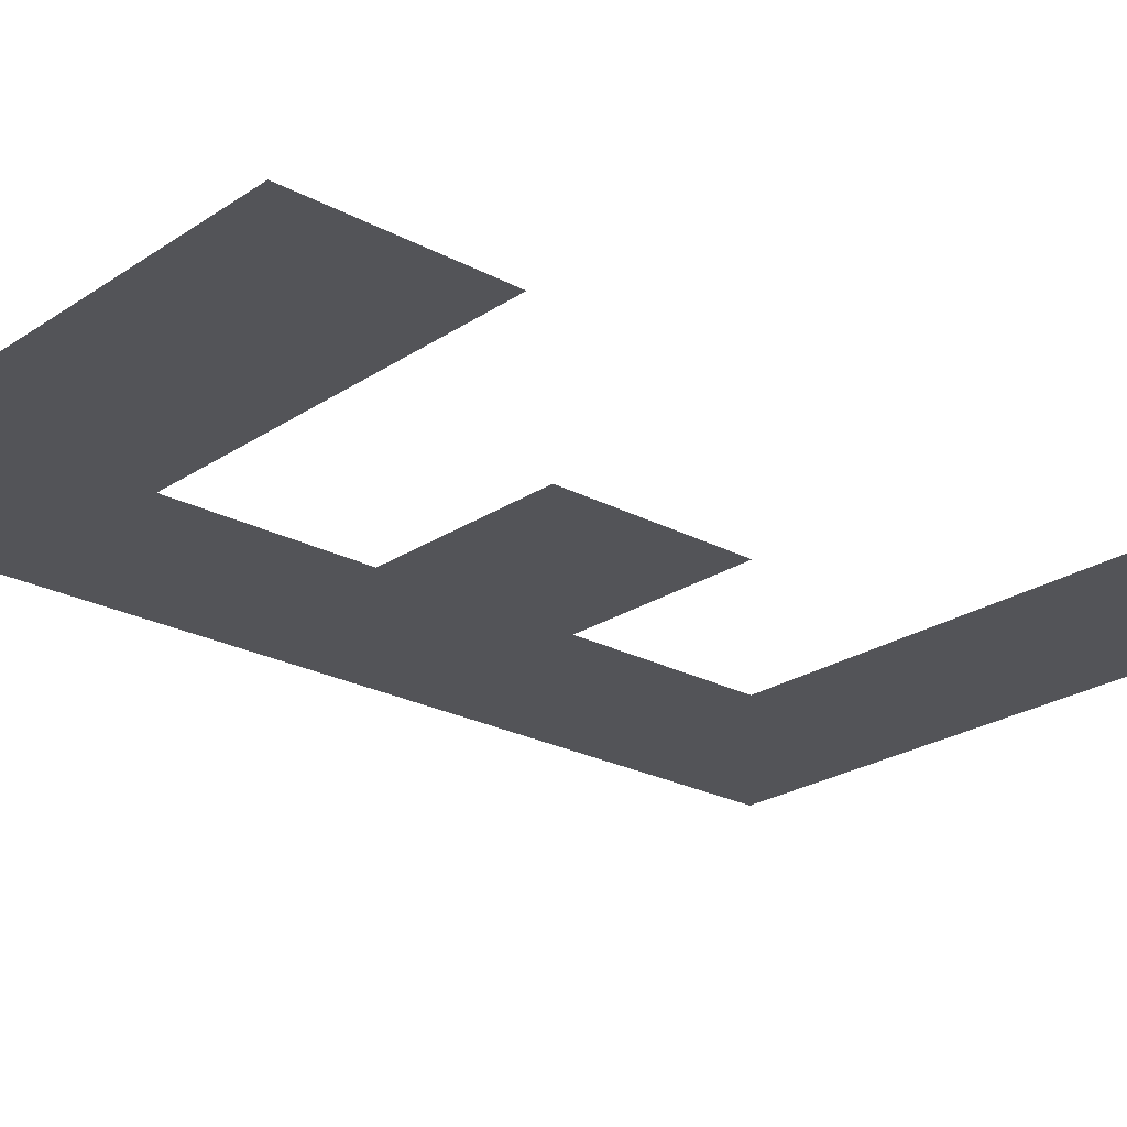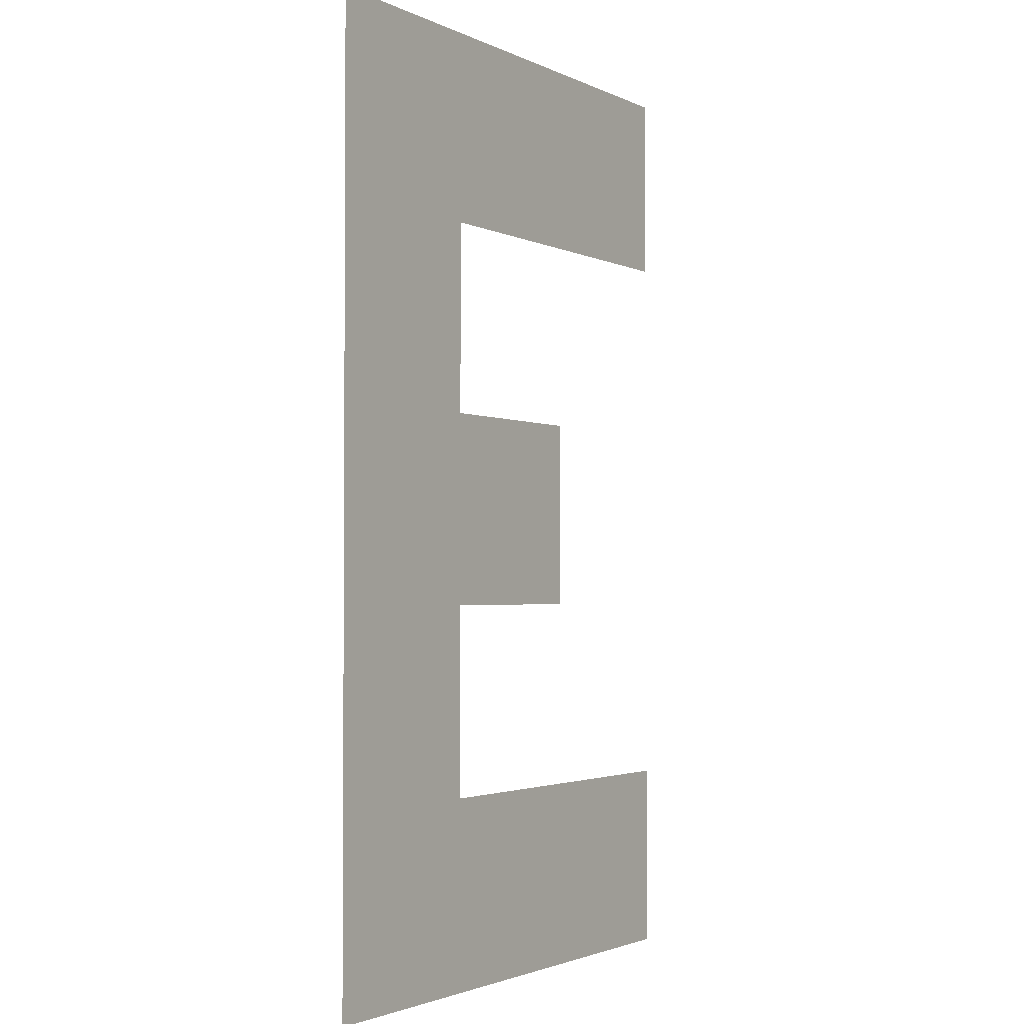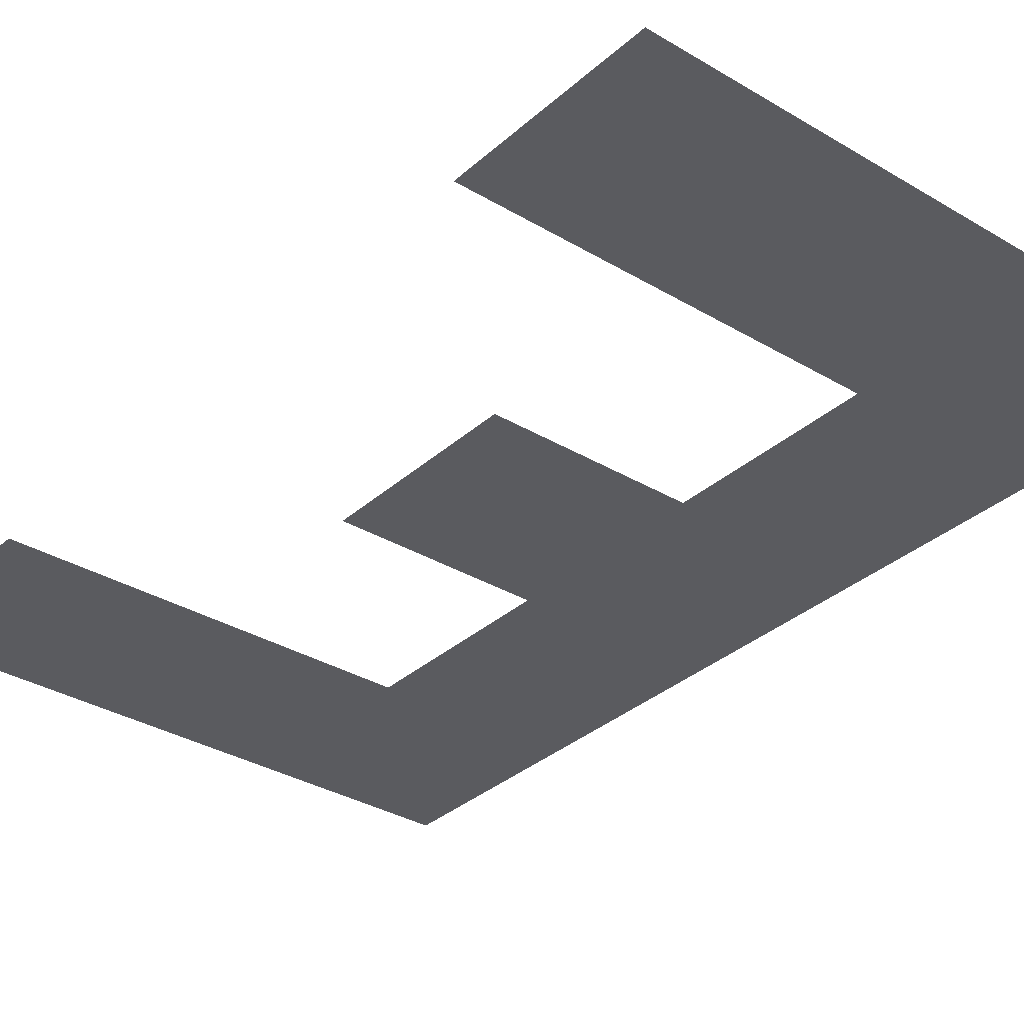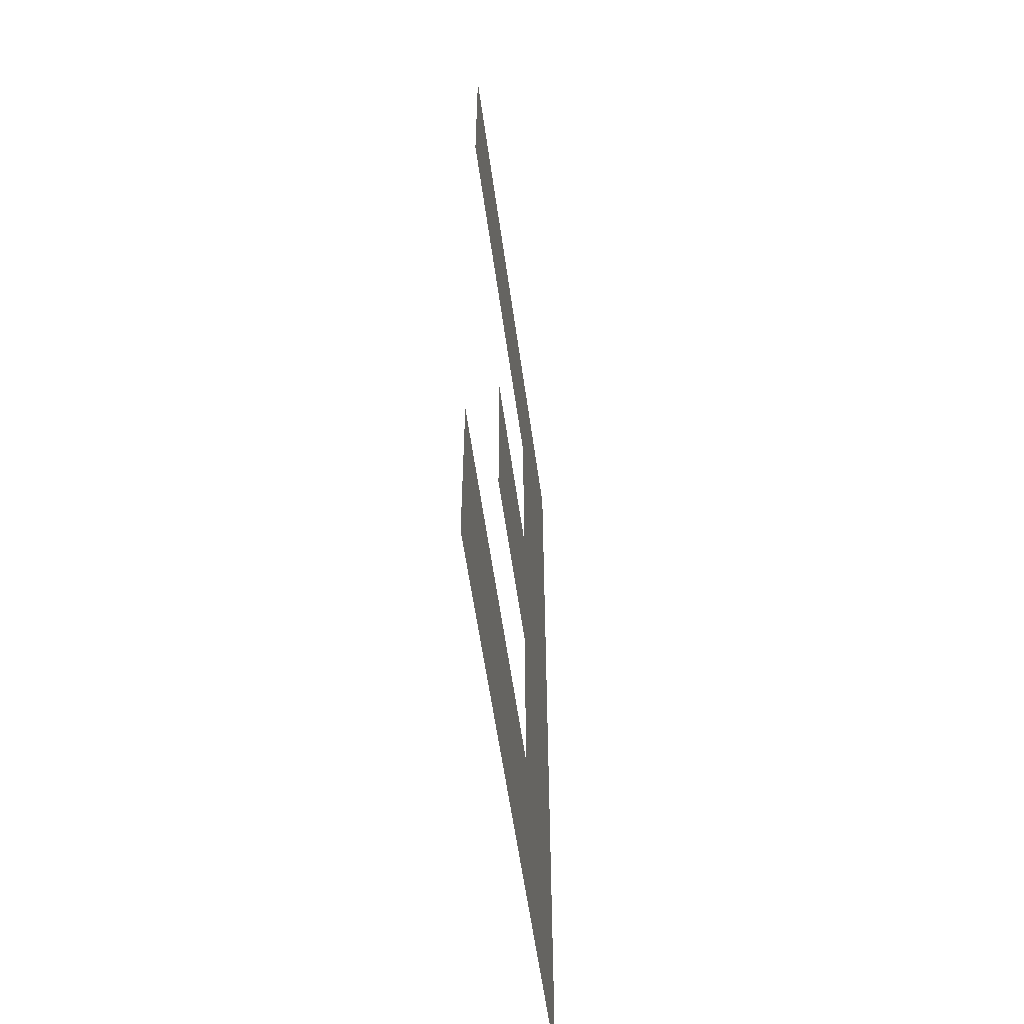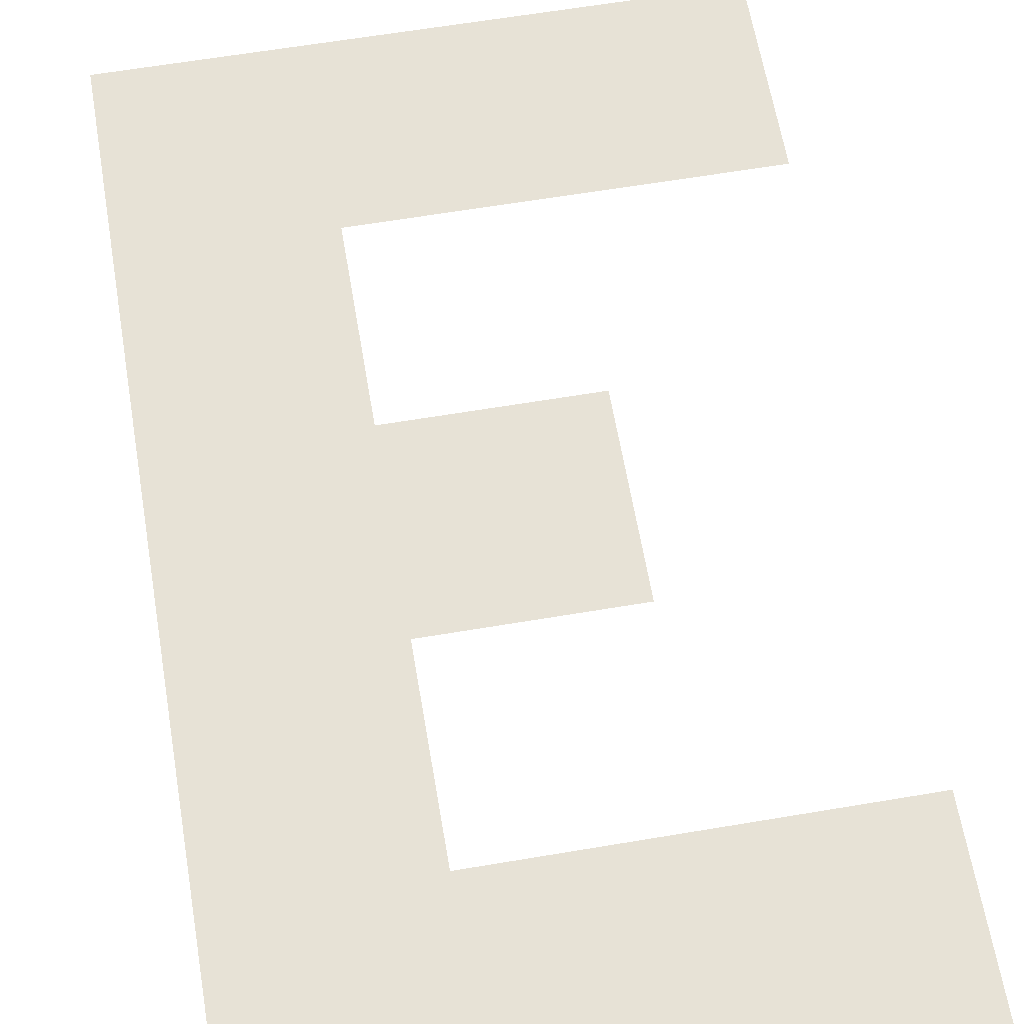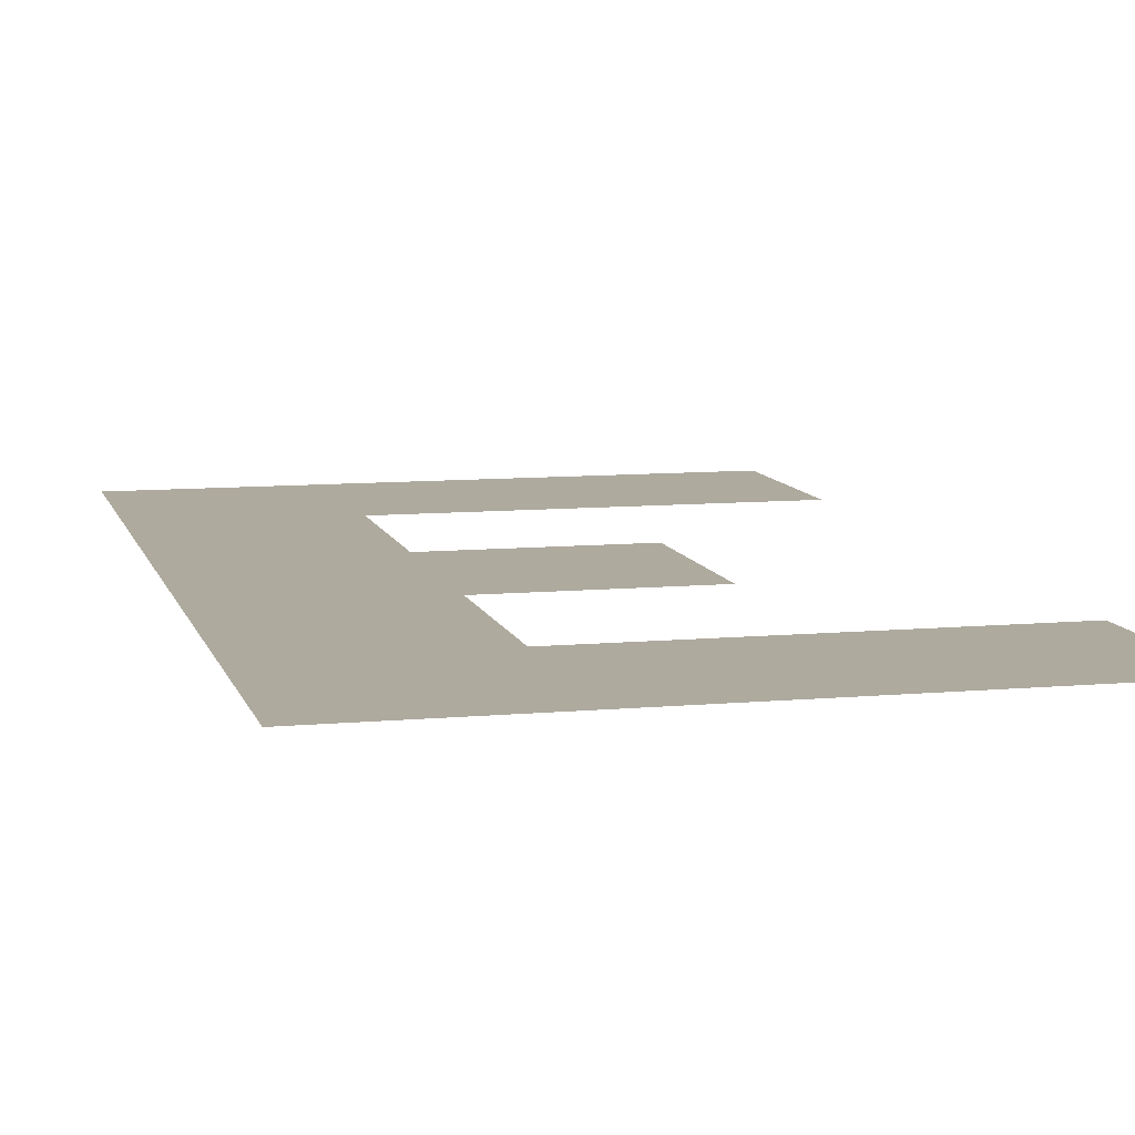
<metadata>
{"format":"obj","ext":"obj","renderer":"f3d","projection":"perspective","resolution":1024,"background":"white","views":[{"elev":-23.6,"azim":48.1,"up":"+Z"},{"elev":-2.2,"azim":-57.5,"up":"+Y"},{"elev":-33.1,"azim":140.5,"up":"+Z"},{"elev":-57.8,"azim":97.9,"up":"+Y"},{"elev":62.9,"azim":-9.7,"up":"+Z"},{"elev":9.3,"azim":-13.8,"up":"+Z"}]}
</metadata>
<code>
o Plane_Plane.001
v -1.5 0.5 0
v -0.5 0.5 0
v -1.5 1.5 0
v -0.5 1.5 0
v -1.5 2.5 0
v -0.5 2.5 0
v 1.5 1.5 0
v 1.5 2.5 0
v -1.5 -0.5 0
v -0.5 -0.5 0
v -1.5 -1.5 0
v -0.5 -1.5 0
v -1.5 -2.5 0
v -0.5 -2.5 0
v 0.5 0.5 0
v 0.5 -0.5 0
v 1.5 -1.5 0
v 1.5 -2.5 0
f 2 3 1
f 4 5 3
f 4 8 6
f 1 10 2
f 9 12 10
f 11 14 12
f 10 15 2
f 14 17 12
f 2 4 3
f 4 6 5
f 4 7 8
f 1 9 10
f 9 11 12
f 11 13 14
f 10 16 15
f 14 18 17

</code>
